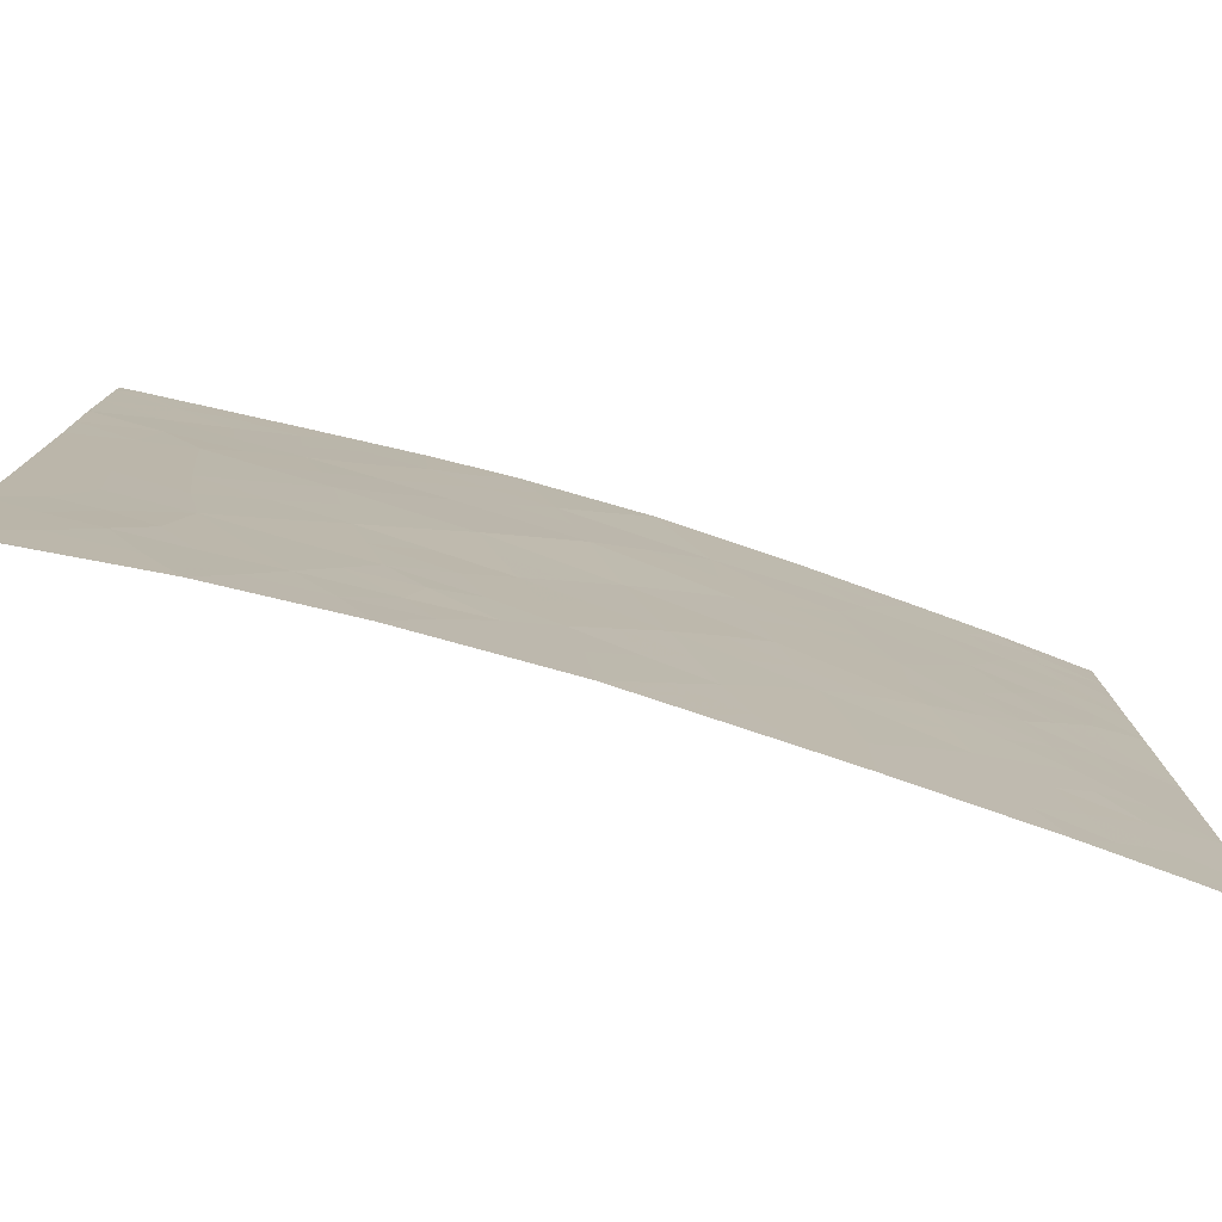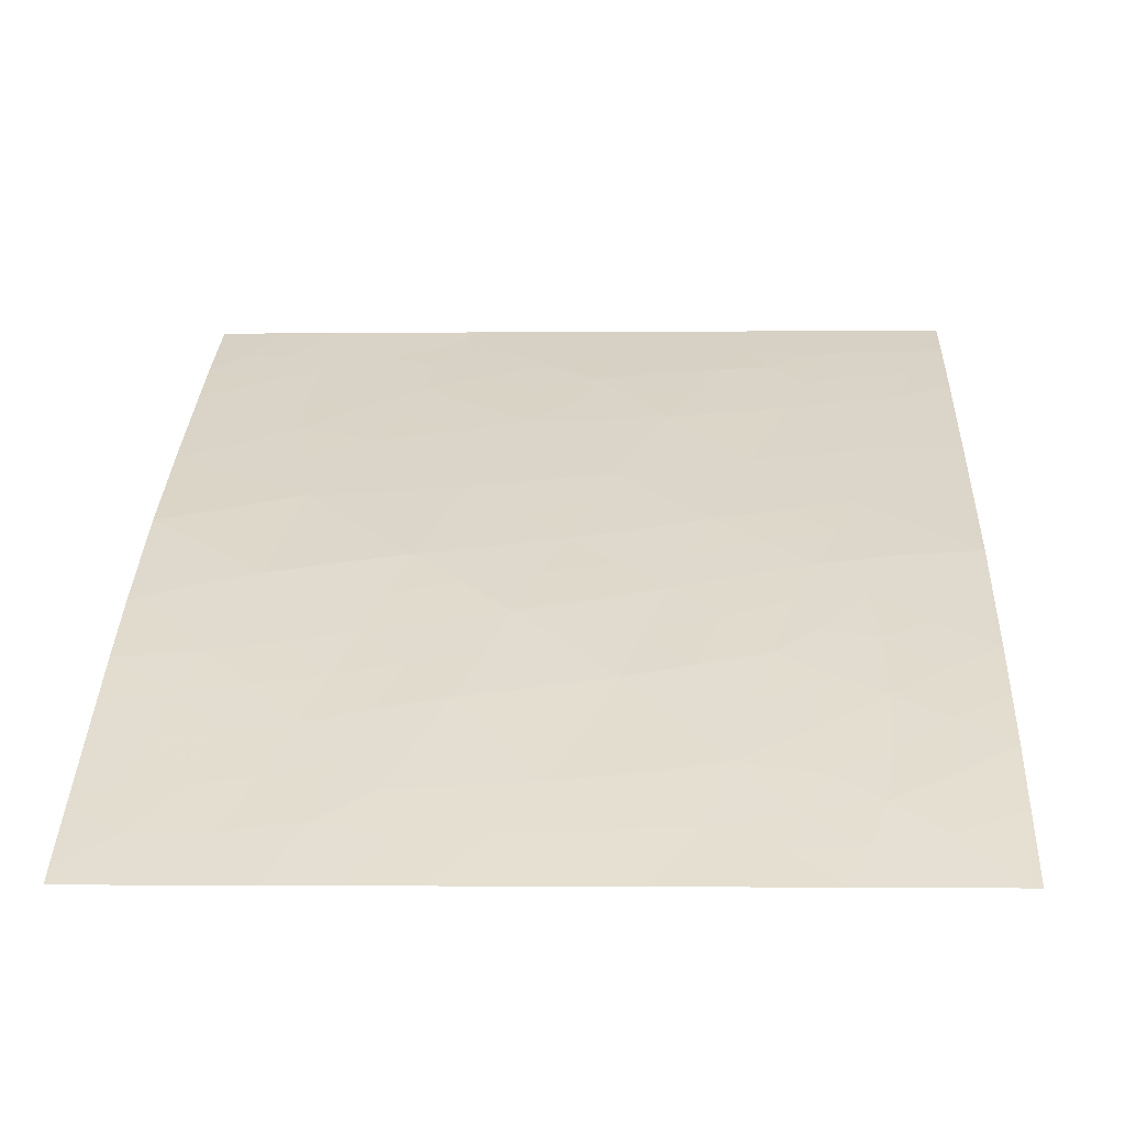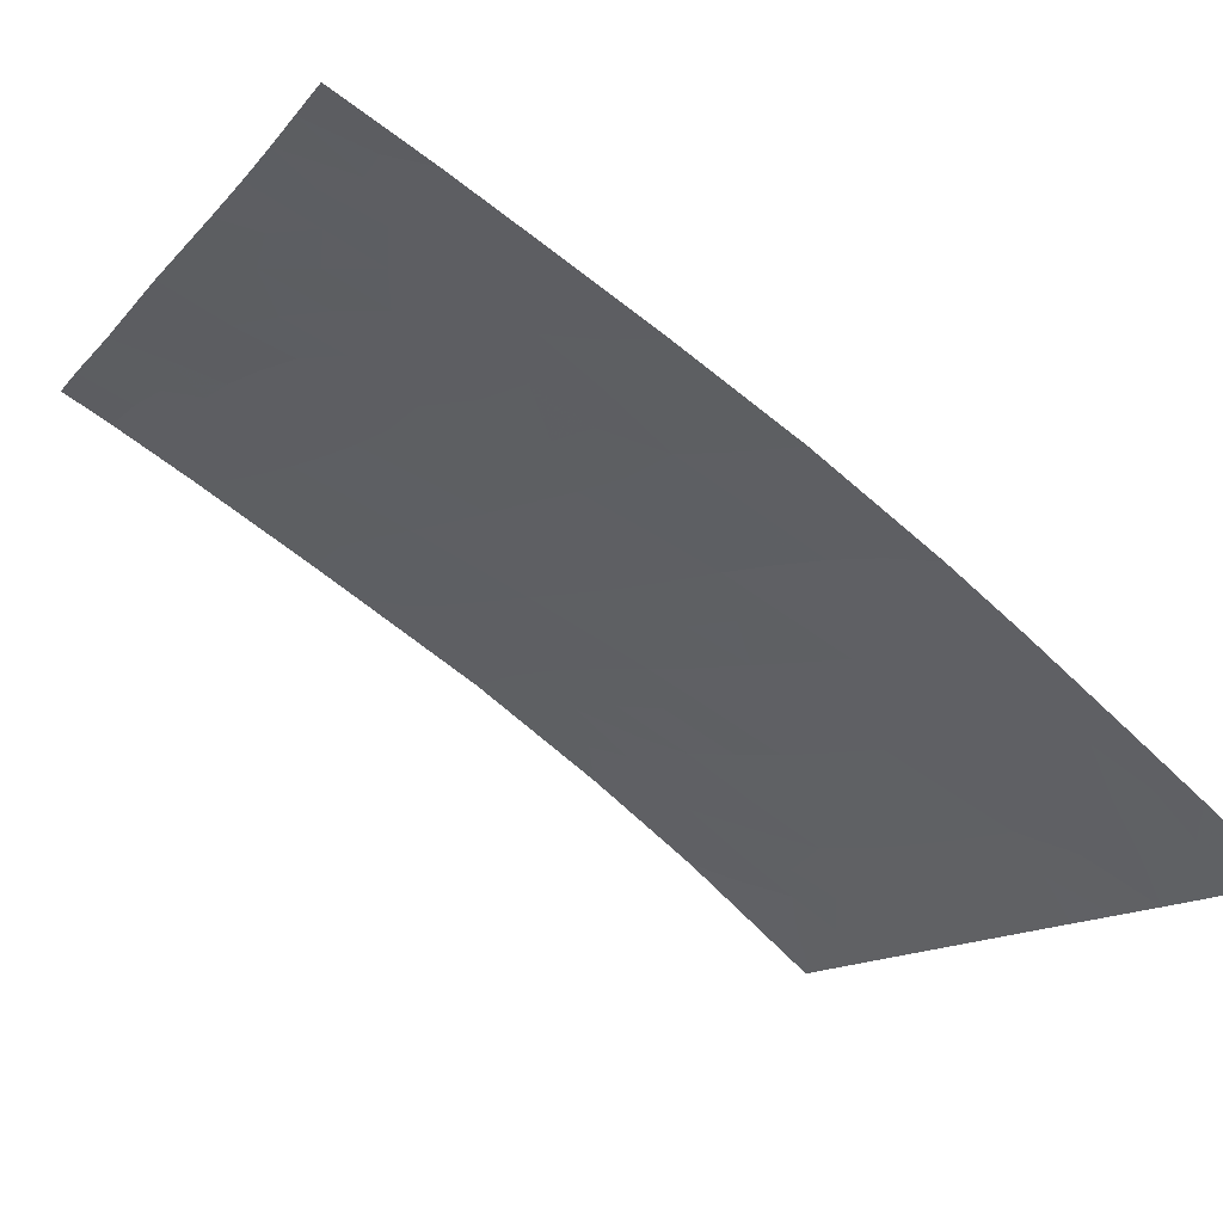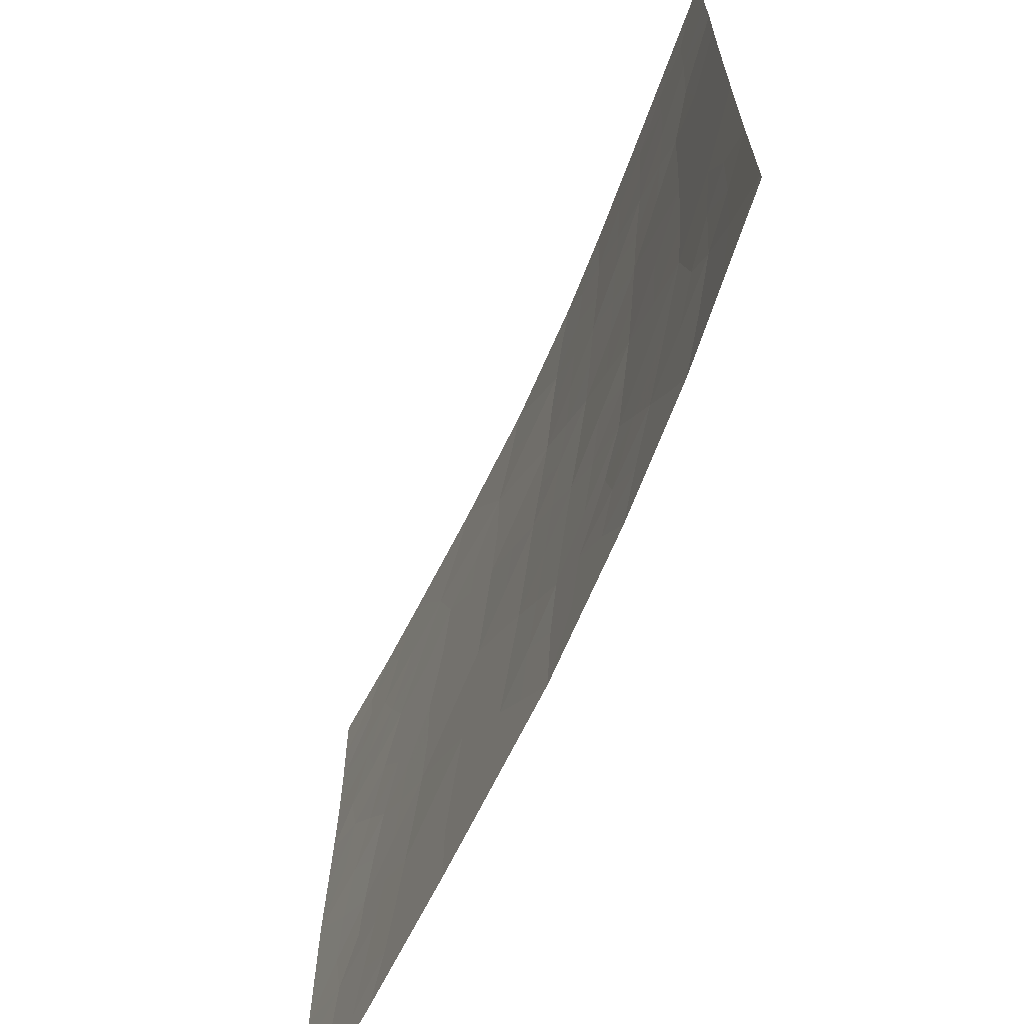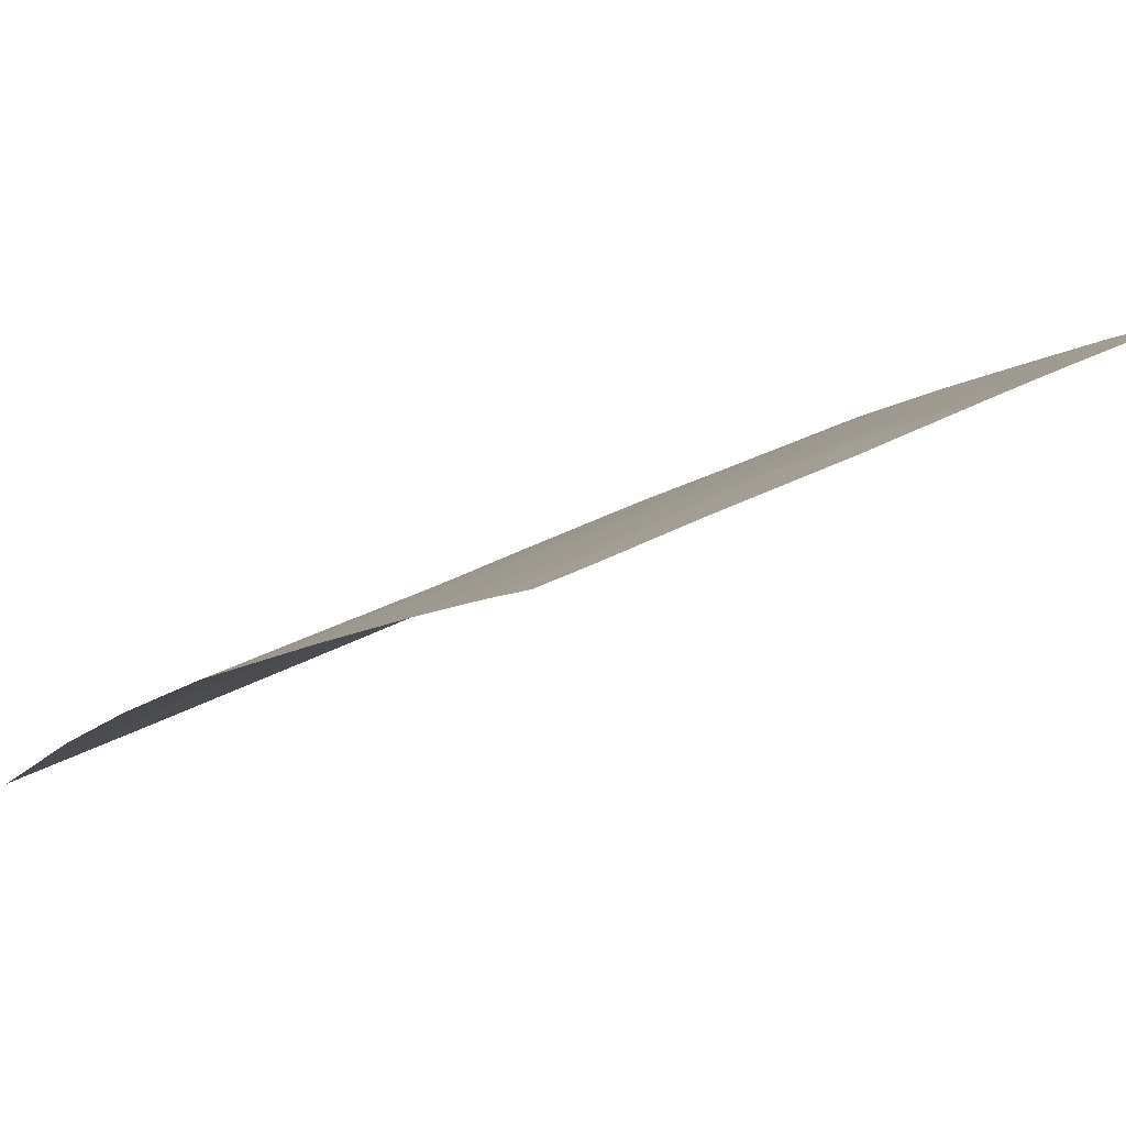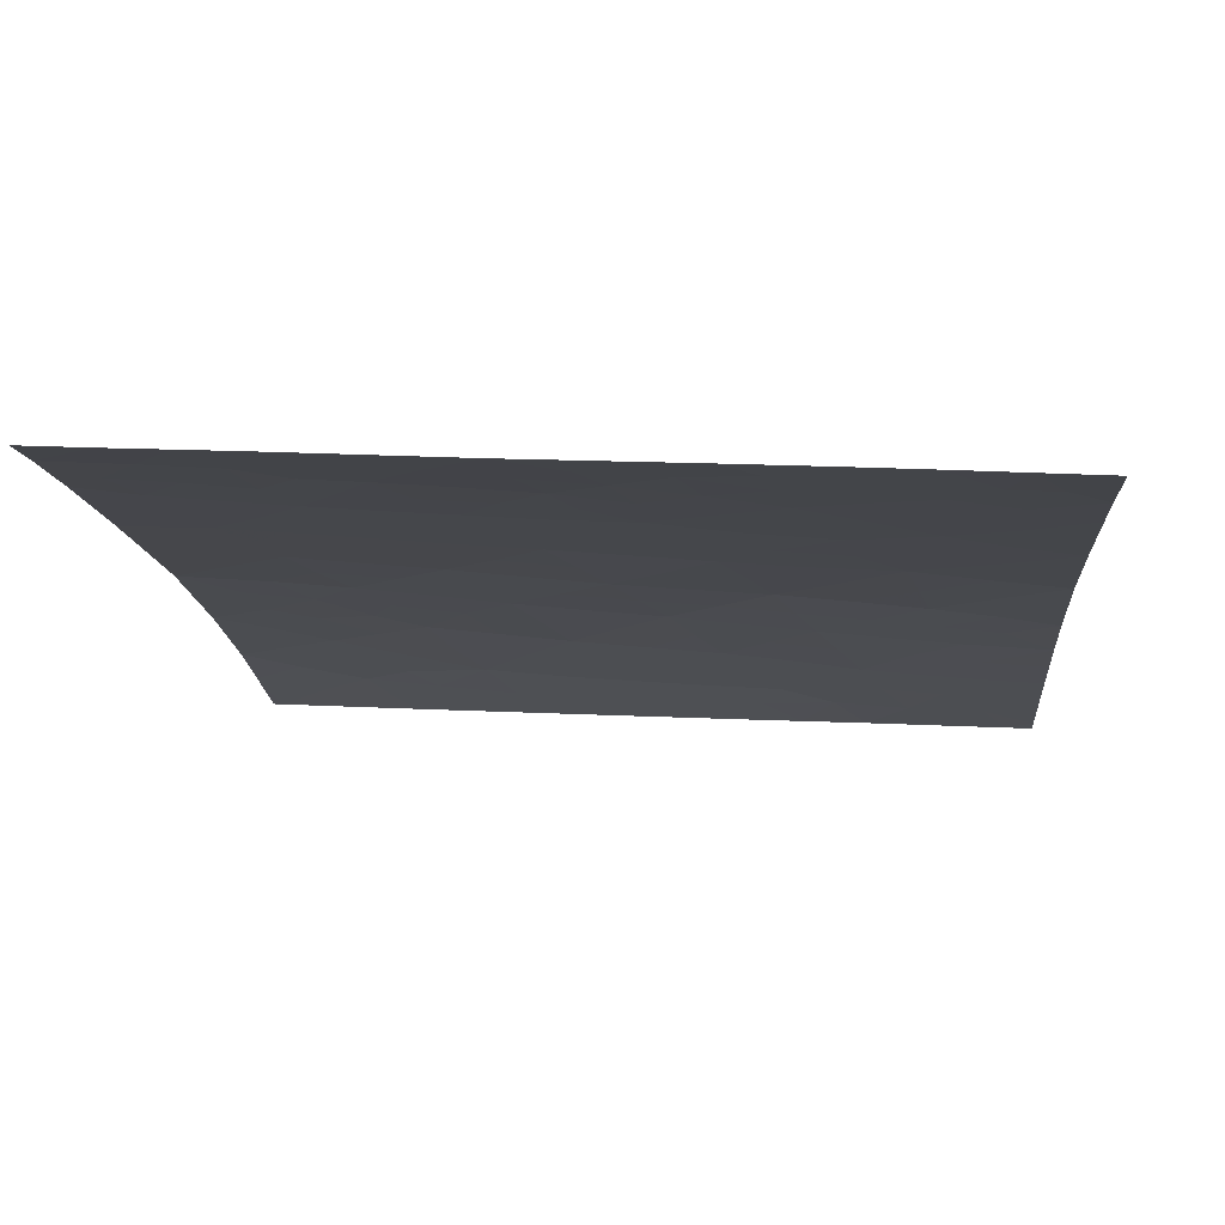
<metadata>
{"format":"obj","ext":"obj","renderer":"f3d","projection":"perspective","resolution":1024,"background":"white","views":[{"elev":-79.0,"azim":-49.6,"up":"+Y"},{"elev":-1.1,"azim":-87.5,"up":"+Z"},{"elev":-13.1,"azim":155.9,"up":"+Z"},{"elev":-67.8,"azim":-147.1,"up":"+Y"},{"elev":26.7,"azim":47.9,"up":"+Z"},{"elev":20.4,"azim":95.4,"up":"+Z"}]}
</metadata>
<code>
v -28.07 50 32.32
v -28.02 49.16 32.37
v -24.77 40.38 34.68
v -23.25 39.79 35.63
v -24.2 43.94 35.06
v -17.93 50 38.72
v -19.31 50 37.97
v -29.95 50 30.91
v -30.17 47.42 30.72
v -28.84 46.11 31.78
v -23.74 41.82 35.35
v -30.1 42.75 30.72
v -27.01 43.12 33.15
v -22.06 50 36.39
v -17.97 46.94 38.72
v -17.96 48.06 38.72
v -30.07 38.15 30.72
v -30.08 40.33 30.72
v -19.37 41.66 37.94
v -20.63 40.61 37.21
v -30.14 45.4 30.72
v -21.04 44.65 36.99
v -20.23 38.81 37.42
v -22.19 41.25 36.29
v -28.68 44.02 31.89
v -27.38 45.31 32.89
v -23.13 47.84 35.75
v -17.96 45.65 38.72
v -26.62 50 33.41
v -24.47 38 34.87
v -22.56 43.27 36.09
v -30.07 38 30.72
v -29.96 38 30.81
v -17.92 43.2 38.72
v -17.92 40.66 38.72
v -24.62 46.11 34.83
v -25.8 44.61 34.03
v -28.36 41.67 32.12
v -22.5 38 36.07
v -26.43 38 33.54
v -28.06 38 32.34
v -20.94 42.47 37.06
v -17.9 38.95 38.72
v -18.67 38 38.3
v -19.91 38 37.6
v -21.83 38 36.48
v -17.9 38 38.72
v -30.19 49.59 30.72
v -25.56 50 34.17
v -23.8 50 35.34
v -30.19 50 30.72
v -25.94 38.92 33.88
v -26.56 41.09 33.46
v -27.29 39.57 32.92
v -25.01 48.19 34.56
v -22.92 45.43 35.87
v -26.18 46.67 33.74
v -25.29 42.48 34.34
v -20.03 46.44 37.57
v -19.36 48.17 37.93
v -21.21 48.22 36.88
v -24.26 41.1 35.02
v -23.5 40.8 35.49
v -24.02 40.05 35.16
v -18.62 50 38.34
v -17.95 49.03 38.72
v -29.01 50 31.61
v -28.72 49.38 31.84
v -29.3 46.92 31.4
v -21.31 50 36.83
v -20.79 49.13 37.12
v -21.7 49.09 36.6
v -28.49 38.78 32.01
v -29.01 38 31.58
v -30.08 39.24 30.72
v -29.43 44.65 31.29
v -29.45 45.83 31.28
v -28.78 45.18 31.82
v -21.41 40.93 36.75
v -21.24 39.96 36.85
v -21.99 40.26 36.4
v -28.16 45.72 32.3
v -28.01 44.66 32.4
v -19.18 46.26 38.04
v -18.9 47.15 38.19
v -19.67 47.3 37.76
v -27.35 50 32.86
v -27.26 49.02 32.94
v -25.45 38 34.21
v -25.15 38.78 34.42
v -25.97 49.25 33.88
v -26.53 48.73 33.49
v -28.4 46.7 32.1
v -27.57 46.33 32.74
v -30.15 46.41 30.72
v -28.71 48.55 31.84
v -29.45 49.2 31.28
v -17.92 41.93 38.72
v -18.69 42.32 38.3
v -30.09 41.54 30.72
v -27.25 38 32.94
v -27.66 38.78 32.64
v -20.3 43.01 37.42
v -21.04 43.49 36.99
v -20.42 43.91 37.35
v -17.91 39.8 38.72
v -18.84 40.15 38.23
v -18.72 39.15 38.28
v -21.07 38.95 36.93
v -21.82 39.23 36.49
v -20.87 38 37.04
v -19.75 49.1 37.72
v -20.27 48.25 37.42
v -19.42 38.57 37.88
v -19.29 38 37.95
v -30.18 48.5 30.72
v -19.6 39.45 37.79
v -22.3 38.72 36.2
v -27.21 44.23 33.01
v -27.86 43.52 32.51
v -26.59 44.94 33.46
v -26.39 43.87 33.6
v -24.42 45.02 34.94
v -25 44.28 34.54
v -25.22 45.34 34.42
v -17.94 44.43 38.72
v -18.54 44.09 38.39
v -18.69 45.19 38.32
v -26.13 42.8 33.76
v -25.85 41.75 33.95
v -19.52 42.63 37.86
v -18.92 43.35 38.19
v -22.97 41.54 35.82
v -23.18 42.55 35.7
v -22.38 42.24 36.18
v -19.29 40.84 37.98
v -22.74 40.54 35.95
v -19.72 43.65 37.75
v -20.15 42.05 37.5
v -23.94 46.93 35.25
v -23.08 46.57 35.78
v -23.77 45.79 35.35
v -27.92 48.23 32.45
v -28.62 47.63 31.92
v -23.49 38 35.47
v -23.8 38.98 35.29
v -22.96 38.85 35.8
v -24.59 39.3 34.8
v -24.81 47.17 34.7
v -24.13 48.02 35.11
v -20.08 44.65 37.54
v -29.37 43.34 31.32
v -28.55 42.8 31.98
v -27.42 41.32 32.82
v -27.69 42.35 32.63
v -20.44 39.71 37.31
v -19.81 40.3 37.68
v -20 41.15 37.57
v -22.93 50 35.87
v -22.59 49 36.07
v -23.51 48.98 35.52
v -30.12 44.07 30.72
v -21.58 41.89 36.66
v -21.73 42.89 36.58
v -21.85 43.96 36.51
v -25.79 48.39 34.01
v -25.6 47.4 34.15
v -26.36 47.67 33.61
v -26 45.65 33.88
v -25.41 46.38 34.28
v -23.58 44.68 35.45
v -20.79 41.52 37.13
v -25.57 40.76 34.15
v -25.37 39.73 34.27
v -26.11 40.42 33.78
v -25.02 41.43 34.52
v -24.5 42.15 34.85
v -22.51 39.57 36.08
v -26.91 40.35 33.2
v -27.9 40.72 32.46
v -28.12 39.62 32.29
v -28.55 40.44 31.97
v -25.25 49.14 34.39
v -24.68 50 34.76
v -24.41 49.05 34.95
v -22.41 47.17 36.18
v -22.26 46.15 36.27
v -27.13 47.97 33.05
v -26.95 46.97 33.17
v -26.77 45.97 33.33
v -22.73 44.33 35.98
v -23.38 43.6 35.57
v -19.6 45.46 37.82
v -20.6 47.35 37.23
v -24.75 43.21 34.69
v -25.56 43.54 34.17
v -20.86 46.51 37.09
v -20.49 45.6 37.3
v -21.39 45.81 36.78
v -23.97 42.87 35.2
v -21.58 47.05 36.67
v -22.03 45.05 36.4
v -20.25 50 37.44
v -22.13 48.1 36.34
v -26.81 38.79 33.26
v -29.41 48.05 31.3
v -18.64 41.2 38.33
v -19.24 44.39 38.02
v -18.5 46.16 38.42
v -27.8 47.31 32.55
v -29.52 39.99 31.18
v -29.6 41.01 31.11
v -29.08 40.83 31.53
v -18.6 47.88 38.36
v -26.79 42.12 33.3
v -29.29 42.02 31.37
v -28.93 39.75 31.67
v -18.81 49.43 38.25
v -18.85 48.79 38.22
v -26.27 39.59 33.65
v -29.38 39.02 31.3
f 62 63 64
f 8 67 97
f 70 71 72
f 76 77 78
f 79 80 81
f 78 82 83
f 29 88 87
f 89 52 90
f 82 93 94
f 95 69 77
f 33 32 17
f 68 96 97
f 101 102 205
f 103 104 105
f 106 108 107
f 46 109 111
f 43 47 44
f 71 112 113
f 44 115 114
f 117 108 114
f 83 119 120
f 121 122 119
f 123 124 125
f 126 127 128
f 131 132 99
f 133 134 135
f 48 51 8
f 63 133 137
f 139 103 131
f 140 141 142
f 143 144 96
f 145 146 147
f 148 64 146
f 140 149 150
f 138 105 151
f 154 155 215
f 117 156 157
f 157 158 136
f 159 160 161
f 163 135 164
f 165 104 164
f 166 167 168
f 125 169 170
f 142 171 123
f 80 156 109
f 139 158 172
f 172 79 163
f 173 174 175
f 176 177 62
f 81 178 137
f 174 148 90
f 179 180 154
f 40 205 52
f 175 220 179
f 130 176 173
f 181 182 180
f 102 73 181
f 183 184 185
f 183 166 91
f 186 187 141
f 188 143 88
f 185 161 150
f 188 168 189
f 167 149 170
f 190 169 121
f 190 94 189
f 191 192 171
f 128 193 84
f 86 194 113
f 124 195 196
f 118 147 178
f 197 198 199
f 177 195 200
f 192 134 200
f 122 196 129
f 194 197 201
f 151 198 193
f 187 199 202
f 191 202 165
f 153 120 155
f 72 204 160
f 201 186 204
f 3 62 64
f 62 11 63
f 64 63 4
f 7 65 218
f 65 6 66
f 214 219 16
f 112 219 60
f 67 1 68
f 2 68 1
f 14 70 72
f 70 203 71
f 72 71 61
f 214 16 15
f 74 73 41
f 17 75 221
f 75 18 211
f 25 76 78
f 76 21 77
f 78 77 10
f 24 79 81
f 79 20 80
f 81 80 110
f 25 78 83
f 78 10 82
f 83 82 26
f 15 85 214
f 85 84 86
f 2 1 87
f 87 88 2
f 30 89 90
f 89 40 52
f 29 91 92
f 91 29 49
f 26 82 94
f 82 10 93
f 94 93 210
f 21 95 77
f 95 9 69
f 68 2 96
f 34 98 99
f 98 35 207
f 99 207 19
f 18 100 212
f 40 101 205
f 101 41 102
f 205 102 54
f 138 103 105
f 103 42 104
f 105 104 22
f 35 106 107
f 106 43 108
f 108 43 44
f 110 109 46
f 23 111 109
f 111 23 45
f 61 71 113
f 71 203 112
f 113 112 60
f 45 114 115
f 114 45 23
f 9 116 206
f 116 48 97
f 116 97 206
f 97 48 8
f 23 117 114
f 117 107 108
f 114 108 44
f 46 118 110
f 118 46 39
f 25 83 120
f 83 26 119
f 120 119 13
f 26 121 119
f 121 37 122
f 119 122 13
f 36 123 125
f 123 5 124
f 125 124 37
f 28 126 128
f 126 34 127
f 128 127 208
f 53 215 130
f 130 129 58
f 19 131 99
f 131 138 132
f 99 132 34
f 24 133 135
f 133 11 134
f 135 134 31
f 35 107 207
f 207 136 19
f 4 63 137
f 63 11 133
f 137 133 24
f 132 208 127
f 132 127 34
f 19 139 131
f 139 42 103
f 131 103 138
f 36 140 142
f 140 27 141
f 142 141 56
f 88 29 92
f 2 143 96
f 39 145 147
f 145 30 146
f 147 146 4
f 30 148 146
f 148 3 64
f 146 64 4
f 27 140 150
f 140 36 149
f 150 149 55
f 144 93 69
f 208 138 151
f 151 105 22
f 152 25 153
f 107 117 157
f 117 23 156
f 157 156 20
f 107 157 136
f 157 20 158
f 136 158 19
f 50 159 161
f 159 14 160
f 161 160 27
f 12 162 152
f 162 21 76
f 42 163 164
f 163 24 135
f 164 135 31
f 31 165 164
f 165 22 104
f 164 104 42
f 92 166 168
f 166 55 167
f 168 167 57
f 36 125 170
f 125 37 169
f 170 169 57
f 36 142 123
f 142 56 171
f 123 171 5
f 110 80 109
f 80 20 156
f 109 156 23
f 42 139 172
f 139 19 158
f 172 158 20
f 42 172 163
f 172 20 79
f 163 79 24
f 173 3 174
f 3 176 62
f 176 58 177
f 62 177 11
f 24 81 137
f 81 110 178
f 137 178 4
f 52 174 90
f 174 3 148
f 90 148 30
f 179 54 180
f 205 54 220
f 53 175 179
f 175 174 220
f 179 220 54
f 53 130 173
f 130 58 176
f 173 176 3
f 54 181 180
f 181 217 182
f 54 102 181
f 102 41 73
f 181 73 217
f 55 183 185
f 183 49 184
f 185 184 50
f 49 183 91
f 183 55 166
f 91 166 92
f 27 186 141
f 186 201 187
f 141 187 56
f 92 188 88
f 188 210 143
f 88 143 2
f 55 185 150
f 185 50 161
f 150 161 27
f 210 188 189
f 188 92 168
f 189 168 57
f 57 167 170
f 167 55 149
f 170 149 36
f 26 190 121
f 190 57 169
f 121 169 37
f 57 190 189
f 190 26 94
f 189 94 210
f 56 191 171
f 191 31 192
f 171 192 5
f 28 128 209
f 128 208 193
f 84 193 59
f 86 59 194
f 113 194 61
f 37 124 196
f 124 5 195
f 196 195 58
f 110 118 178
f 118 39 147
f 178 147 4
f 201 197 199
f 197 59 198
f 199 198 22
f 11 177 200
f 177 58 195
f 200 195 5
f 5 192 200
f 192 31 134
f 200 134 11
f 13 122 129
f 122 37 196
f 129 196 58
f 61 194 201
f 194 59 197
f 208 151 193
f 151 22 198
f 193 198 59
f 56 187 202
f 187 201 199
f 202 199 22
f 31 191 165
f 191 56 202
f 165 202 22
f 153 25 120
f 7 112 203
f 182 213 38
f 14 72 160
f 72 61 204
f 160 204 27
f 61 201 204
f 204 186 27
f 77 69 10
f 205 220 52
f 206 69 9
f 28 209 15
f 206 96 144
f 97 96 206
f 98 207 99
f 138 208 132
f 84 59 86
f 93 10 69
f 206 144 69
f 97 67 68
f 85 209 84
f 207 107 136
f 143 210 144
f 210 93 144
f 209 128 84
f 209 85 15
f 74 221 73
f 13 155 120
f 155 154 38
f 213 212 216
f 219 214 60
f 212 100 216
f 216 153 38
f 60 86 113
f 212 211 18
f 213 216 38
f 85 86 60
f 215 129 130
f 217 213 182
f 214 85 60
f 216 100 12
f 129 215 13
f 12 152 216
f 53 179 154
f 217 211 213
f 215 155 13
f 74 17 221
f 215 53 154
f 219 66 16
f 175 53 173
f 38 153 155
f 211 212 213
f 152 153 216
f 33 17 74
f 219 218 66
f 152 162 76
f 218 65 66
f 7 218 112
f 219 112 218
f 152 76 25
f 220 174 52
f 180 182 38
f 221 75 211
f 154 180 38
f 221 217 73
f 217 221 211

</code>
